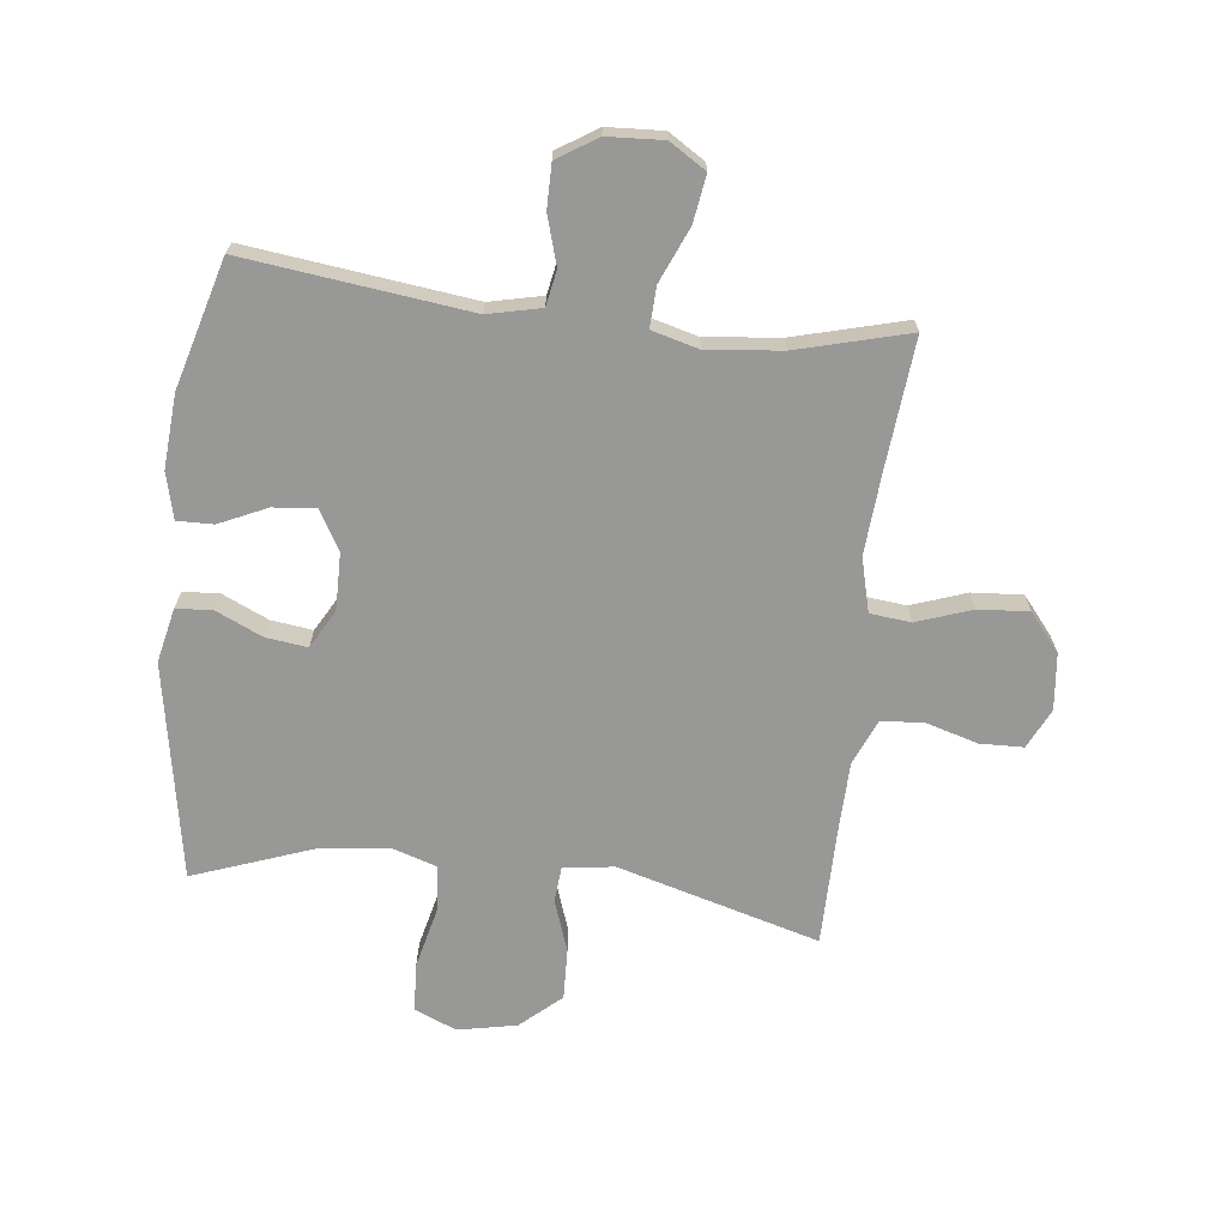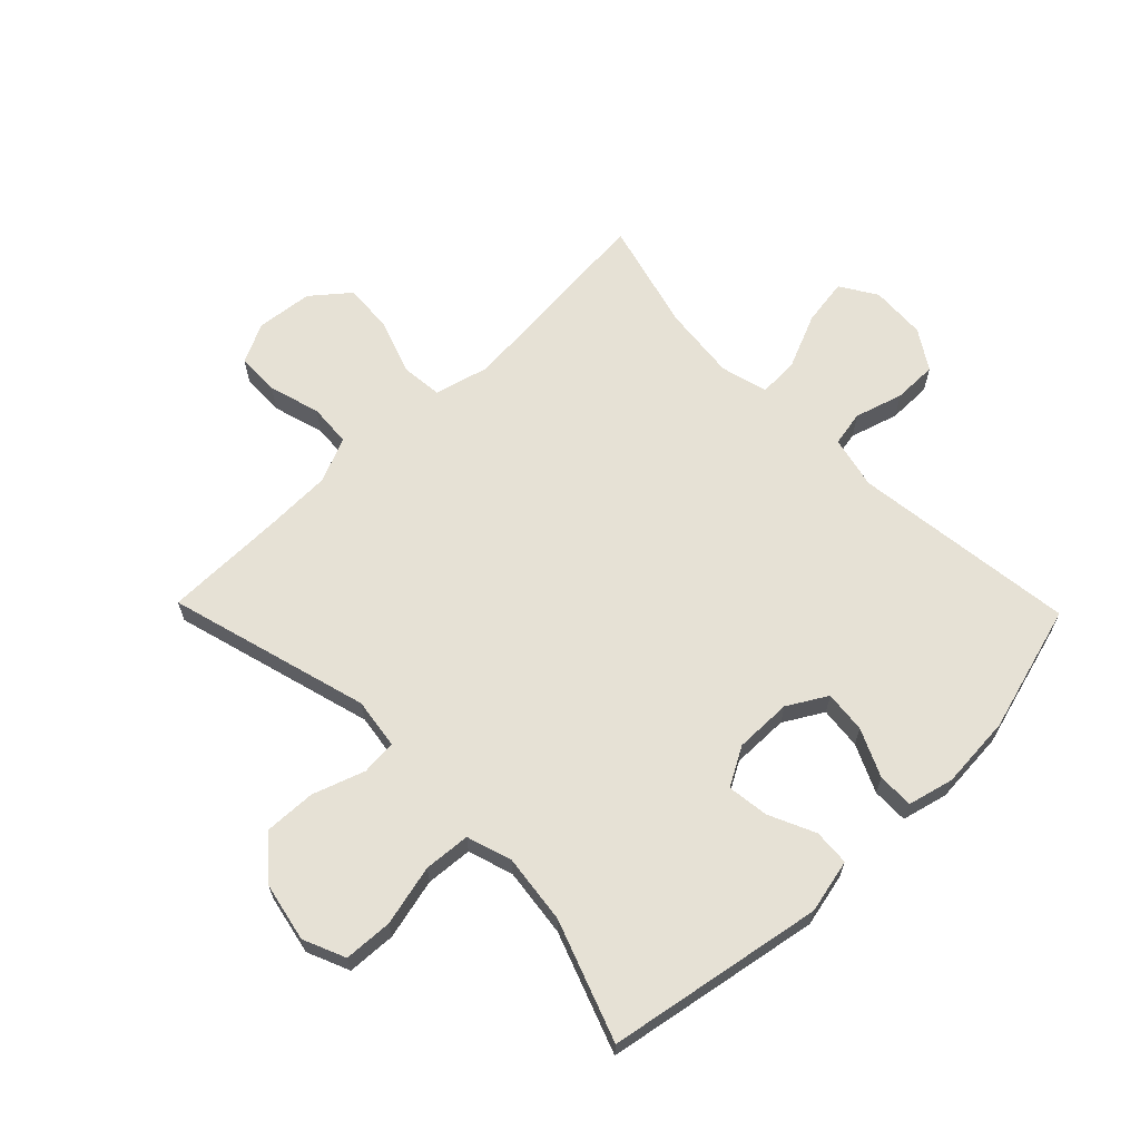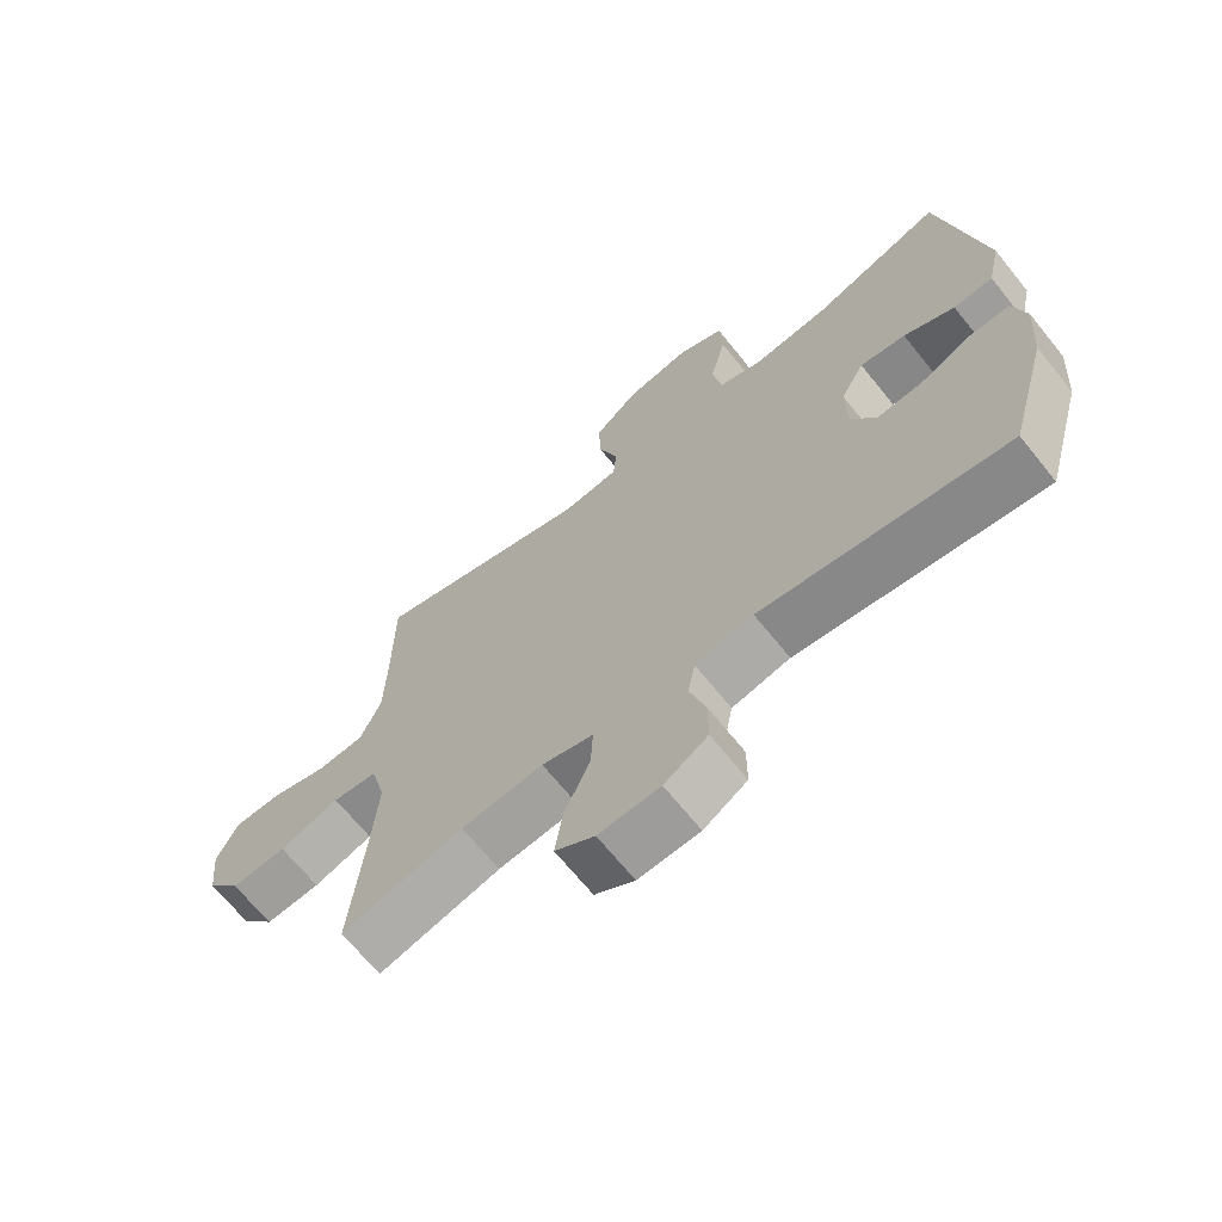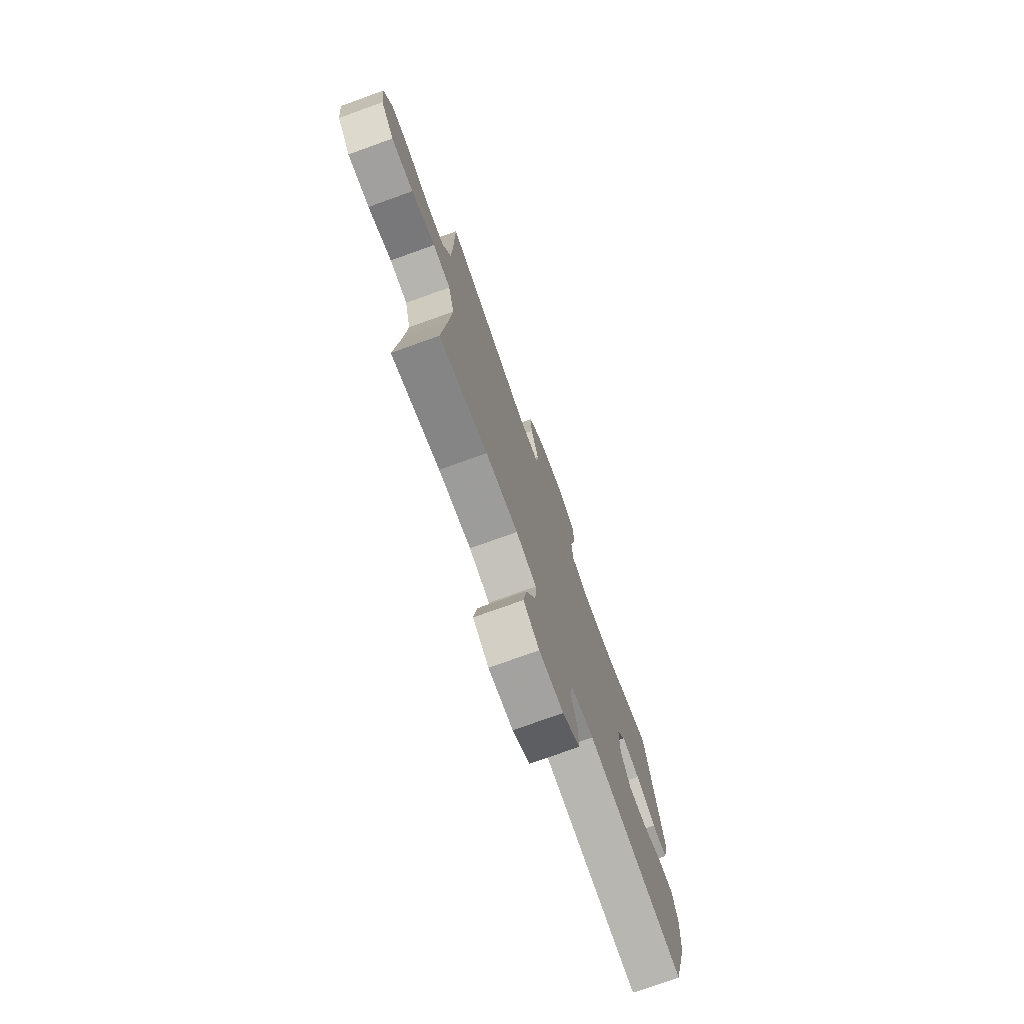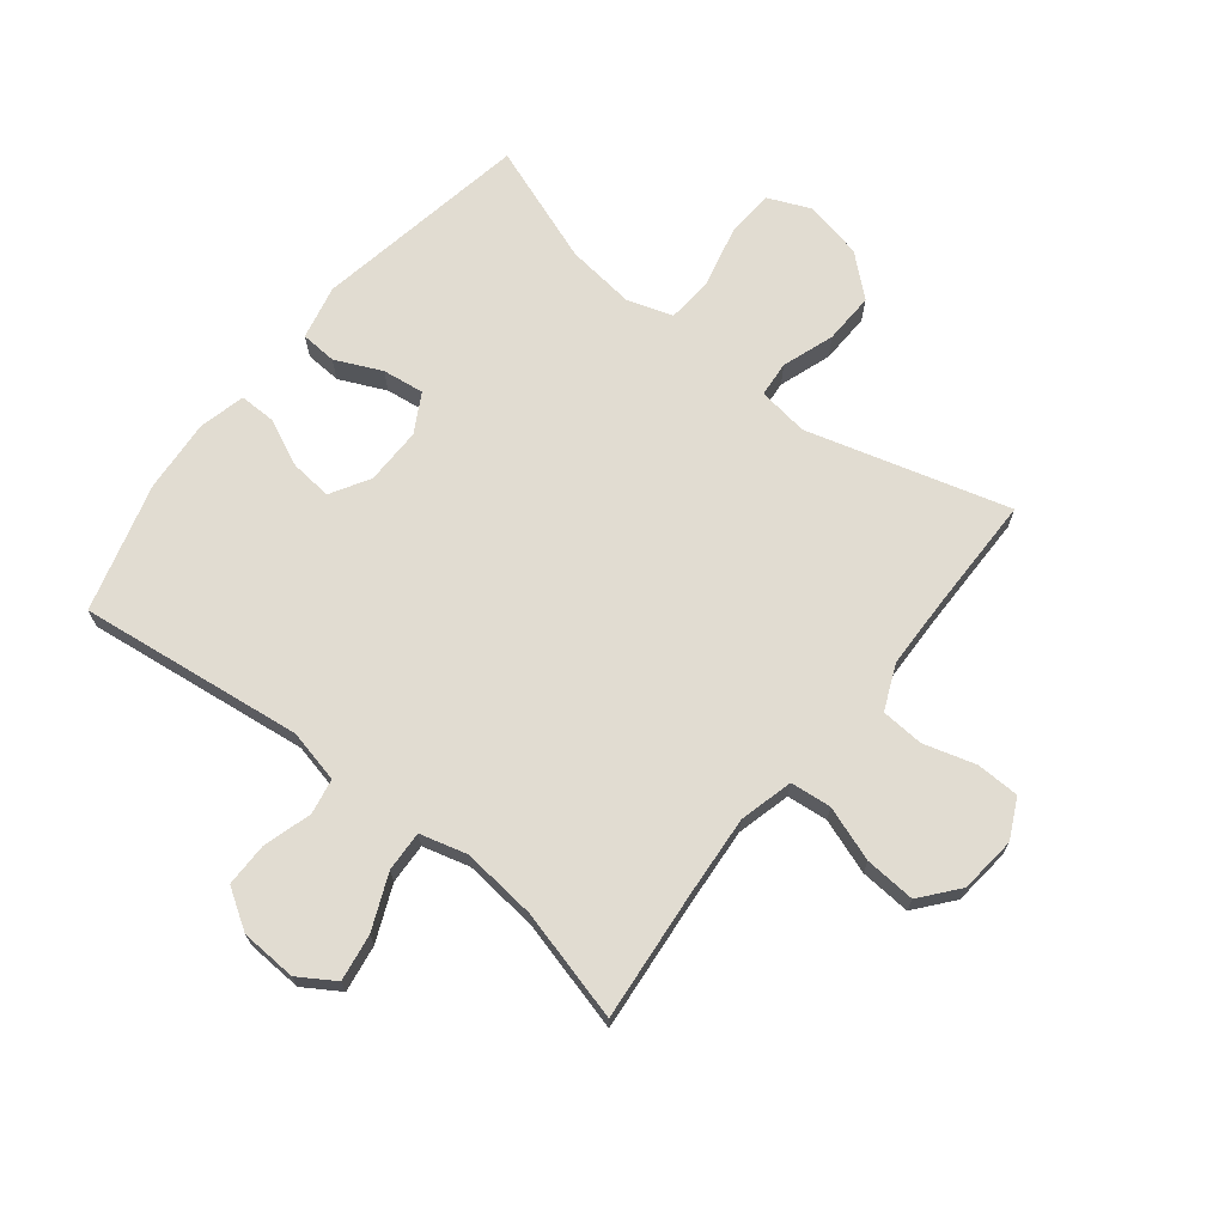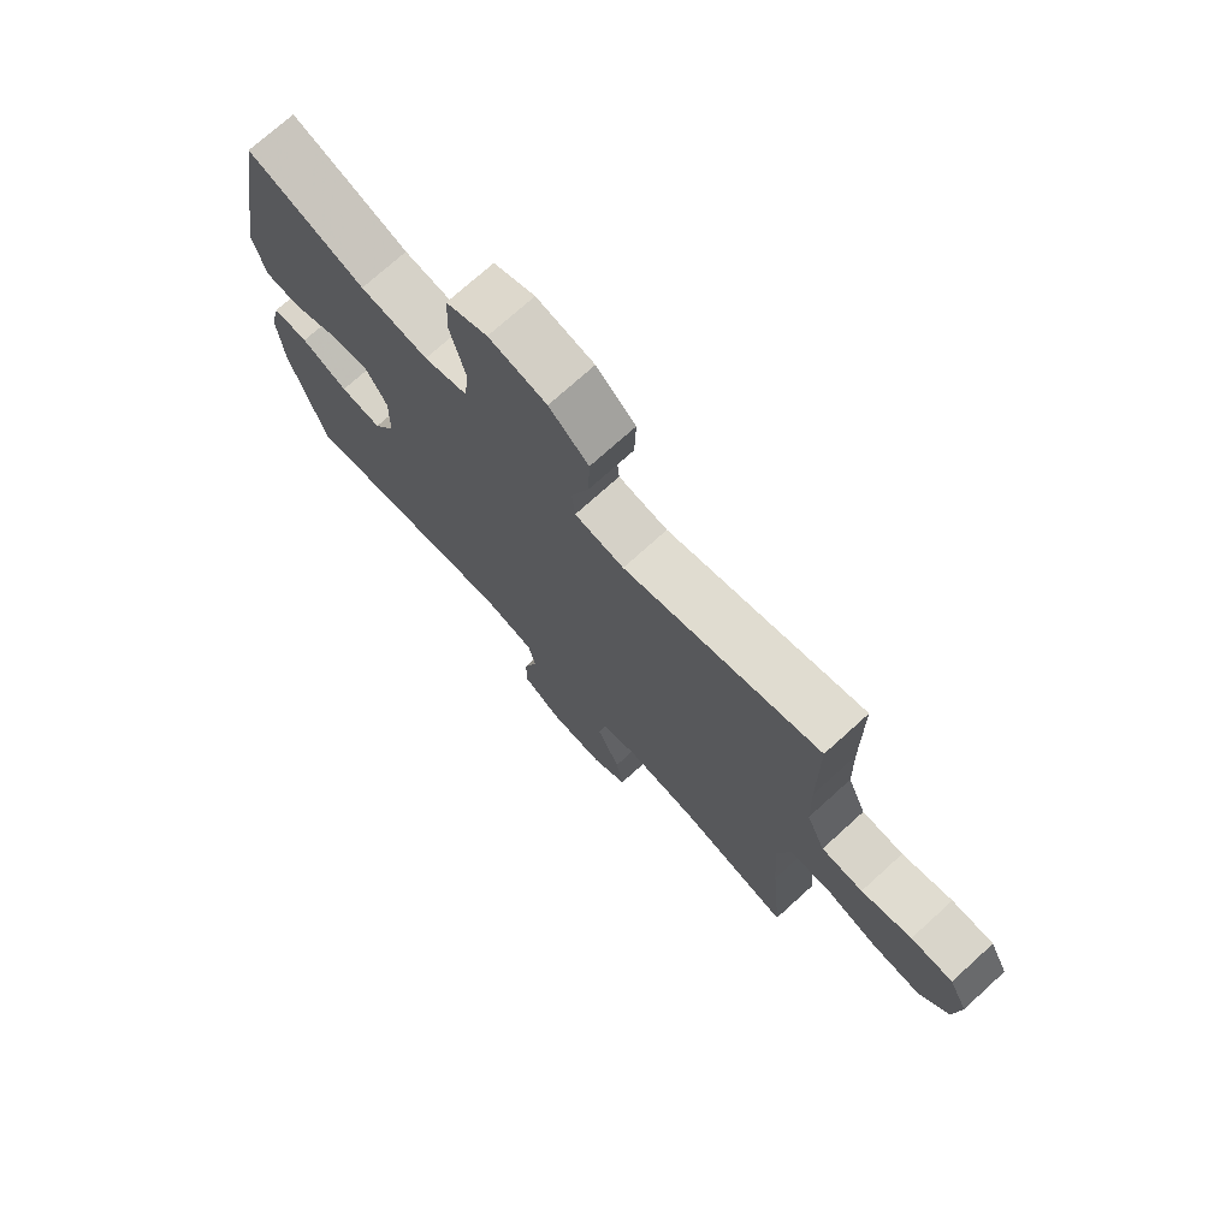
<metadata>
{"format":"obj","ext":"obj","renderer":"f3d","projection":"perspective","resolution":1024,"background":"white","views":[{"elev":-68.4,"azim":173.4,"up":"+Y"},{"elev":64.8,"azim":45.8,"up":"+Y"},{"elev":-67.9,"azim":38.9,"up":"+Z"},{"elev":-75.4,"azim":-70.2,"up":"+Z"},{"elev":69.3,"azim":-141.7,"up":"+Y"},{"elev":73.6,"azim":-132.2,"up":"+Z"}]}
</metadata>
<code>
v -0.5 0.07 -0.5
v -0.48 0.07 -0.284
v -0.47 0.07 -0.15
v -0.493 0.07 -0.061
v -0.561 0.07 -0.054
v -0.652 0.07 -0.086
v -0.736 0.07 -0.092
v -0.787 0.07 -0.03
v -0.797 0.07 0.064
v -0.765 0.07 0.13
v -0.693 0.07 0.132
v -0.607 0.07 0.107
v -0.536 0.07 0.112
v -0.504 0.07 0.187
v -0.501 0.07 0.302
v -0.5 0.07 0.5
v -0.165 0.07 0.406
v -0.081 0.07 0.418
v -0.076 0.07 0.477
v -0.106 0.07 0.563
v -0.109 0.07 0.648
v -0.042 0.07 0.707
v 0.056 0.07 0.727
v 0.126 0.07 0.697
v 0.13 0.07 0.616
v 0.106 0.07 0.515
v 0.112 0.07 0.438
v 0.187 0.07 0.414
v 0.302 0.07 0.428
v 0.5 0.07 0.5
v 0.564 0.07 0.141
v 0.544 0.07 0.051
v 0.484 0.07 0.047
v 0.407 0.07 0.082
v 0.338 0.07 0.091
v 0.302 0.07 0.027
v 0.303 0.07 -0.068
v 0.341 0.07 -0.133
v 0.411 0.07 -0.126
v 0.49 0.07 -0.09
v 0.55 0.07 -0.089
v 0.569 0.07 -0.165
v 0.56 0.07 -0.287
v 0.5 0.07 -0.5
v 0.127 0.07 -0.454
v 0.039 0.07 -0.474
v 0.028 0.07 -0.533
v 0.052 0.07 -0.613
v 0.052 0.07 -0.686
v -0.014 0.07 -0.728
v -0.107 0.07 -0.733
v -0.167 0.07 -0.695
v -0.155 0.07 -0.617
v -0.116 0.07 -0.526
v -0.113 0.07 -0.459
v -0.191 0.07 -0.438
v -0.315 0.07 -0.451
v -0.5 0 -0.5
v -0.48 0 -0.284
v -0.47 0 -0.15
v -0.493 0 -0.061
v -0.561 0 -0.054
v -0.652 0 -0.086
v -0.736 0 -0.092
v -0.787 0 -0.03
v -0.797 0 0.064
v -0.765 0 0.13
v -0.693 0 0.132
v -0.607 0 0.107
v -0.536 0 0.112
v -0.504 0 0.187
v -0.501 0 0.302
v -0.5 0 0.5
v -0.165 0 0.406
v -0.081 0 0.418
v -0.076 0 0.477
v -0.106 0 0.563
v -0.109 0 0.648
v -0.042 0 0.707
v 0.056 0 0.727
v 0.126 0 0.697
v 0.13 0 0.616
v 0.106 0 0.515
v 0.112 0 0.438
v 0.187 0 0.414
v 0.302 0 0.428
v 0.5 0 0.5
v 0.564 0 0.141
v 0.544 0 0.051
v 0.484 0 0.047
v 0.407 0 0.082
v 0.338 0 0.091
v 0.302 0 0.027
v 0.303 0 -0.068
v 0.341 0 -0.133
v 0.411 0 -0.126
v 0.49 0 -0.09
v 0.55 0 -0.089
v 0.569 0 -0.165
v 0.56 0 -0.287
v 0.5 0 -0.5
v 0.127 0 -0.454
v 0.039 0 -0.474
v 0.028 0 -0.533
v 0.052 0 -0.613
v 0.052 0 -0.686
v -0.014 0 -0.728
v -0.107 0 -0.733
v -0.167 0 -0.695
v -0.155 0 -0.617
v -0.116 0 -0.526
v -0.113 0 -0.459
v -0.191 0 -0.438
v -0.315 0 -0.451
f 51 52 53 54
f 51 54 55
f 50 51 55
f 47 48 49 50
f 46 47 50 55
f 45 46 55 56
f 43 44 45
f 42 43 45 56
f 39 40 41 42
f 38 39 42 56
f 31 32 33 34
f 29 30 31 34
f 28 29 34 35
f 27 28 35 36
f 23 24 25 26
f 23 26 27
f 22 23 27
f 19 20 21 22
f 18 19 22 27
f 17 18 27 36
f 15 16 17 36
f 9 10 11 12
f 9 12 13
f 8 9 13
f 5 6 7 8
f 4 5 8 13
f 3 4 13 14
f 57 1 2
f 57 2 3
f 37 38 56 57
f 15 36 37 57
f 3 14 15 57
f 111 110 109 108
f 112 111 108
f 112 108 107
f 107 106 105 104
f 112 107 104 103
f 113 112 103 102
f 102 101 100
f 113 102 100 99
f 99 98 97 96
f 113 99 96 95
f 91 90 89 88
f 91 88 87 86
f 92 91 86 85
f 93 92 85 84
f 83 82 81 80
f 84 83 80
f 84 80 79
f 79 78 77 76
f 84 79 76 75
f 93 84 75 74
f 93 74 73 72
f 69 68 67 66
f 70 69 66
f 70 66 65
f 65 64 63 62
f 70 65 62 61
f 71 70 61 60
f 59 58 114
f 60 59 114
f 114 113 95 94
f 114 94 93 72
f 114 72 71 60
f 1 58 59 2
f 2 59 60 3
f 3 60 61 4
f 4 61 62 5
f 5 62 63 6
f 6 63 64 7
f 7 64 65 8
f 8 65 66 9
f 9 66 67 10
f 10 67 68 11
f 11 68 69 12
f 12 69 70 13
f 13 70 71 14
f 14 71 72 15
f 15 72 73 16
f 16 73 74 17
f 17 74 75 18
f 18 75 76 19
f 19 76 77 20
f 20 77 78 21
f 21 78 79 22
f 22 79 80 23
f 23 80 81 24
f 24 81 82 25
f 25 82 83 26
f 26 83 84 27
f 27 84 85 28
f 28 85 86 29
f 29 86 87 30
f 30 87 88 31
f 31 88 89 32
f 32 89 90 33
f 33 90 91 34
f 34 91 92 35
f 35 92 93 36
f 36 93 94 37
f 37 94 95 38
f 38 95 96 39
f 39 96 97 40
f 40 97 98 41
f 41 98 99 42
f 42 99 100 43
f 43 100 101 44
f 44 101 102 45
f 45 102 103 46
f 46 103 104 47
f 47 104 105 48
f 48 105 106 49
f 49 106 107 50
f 50 107 108 51
f 51 108 109 52
f 52 109 110 53
f 53 110 111 54
f 54 111 112 55
f 55 112 113 56
f 56 113 114 57
f 57 114 58 1

</code>
